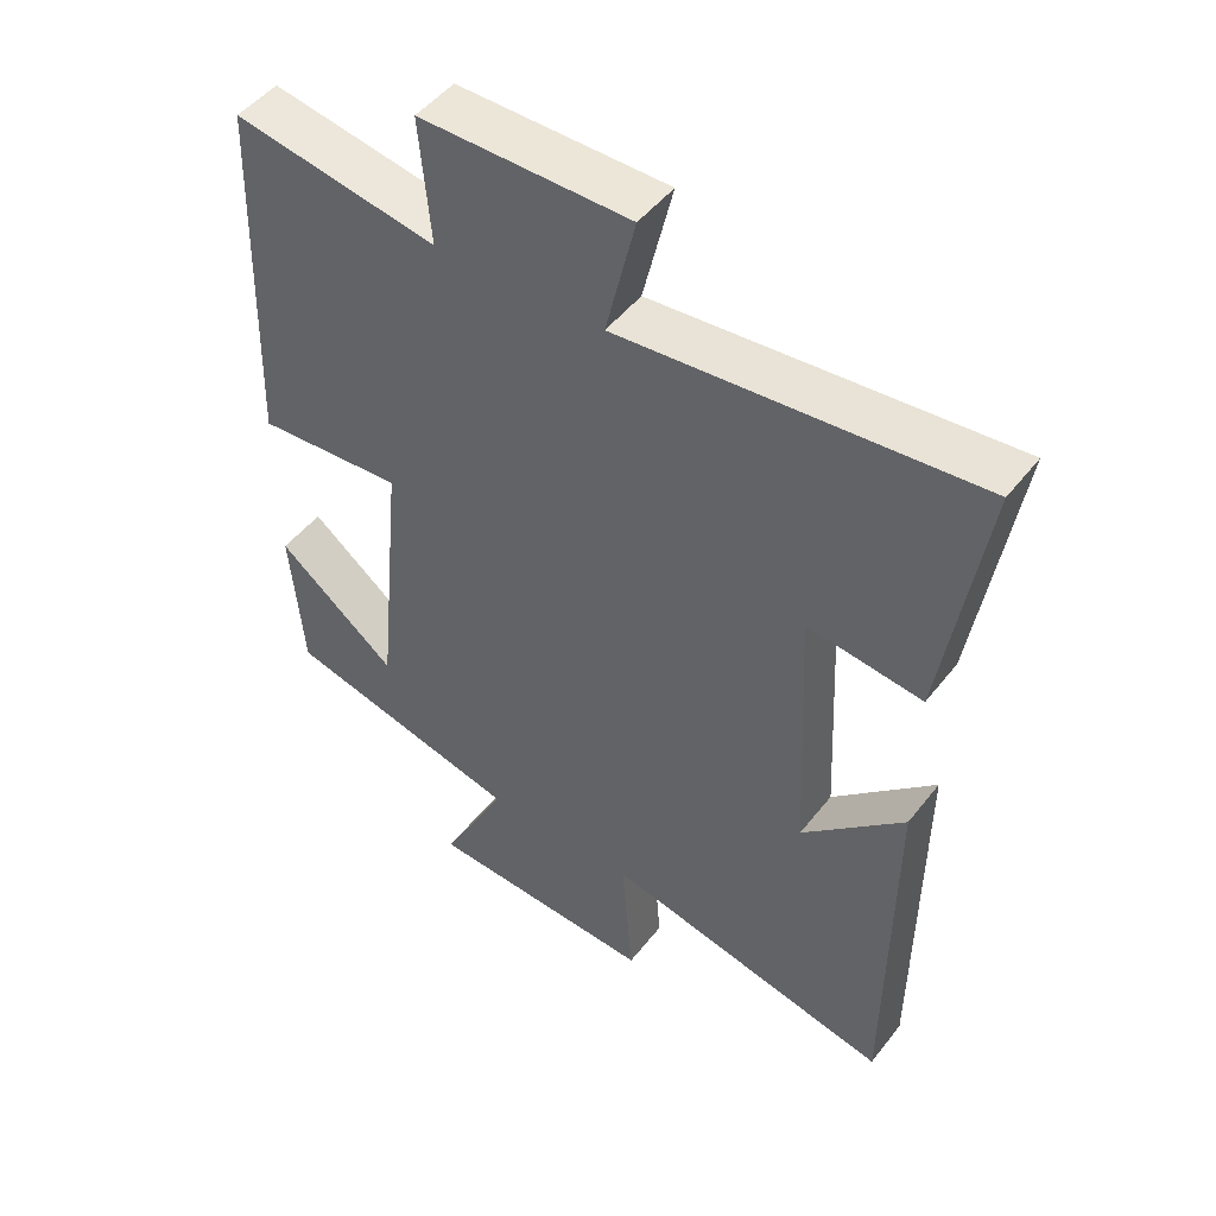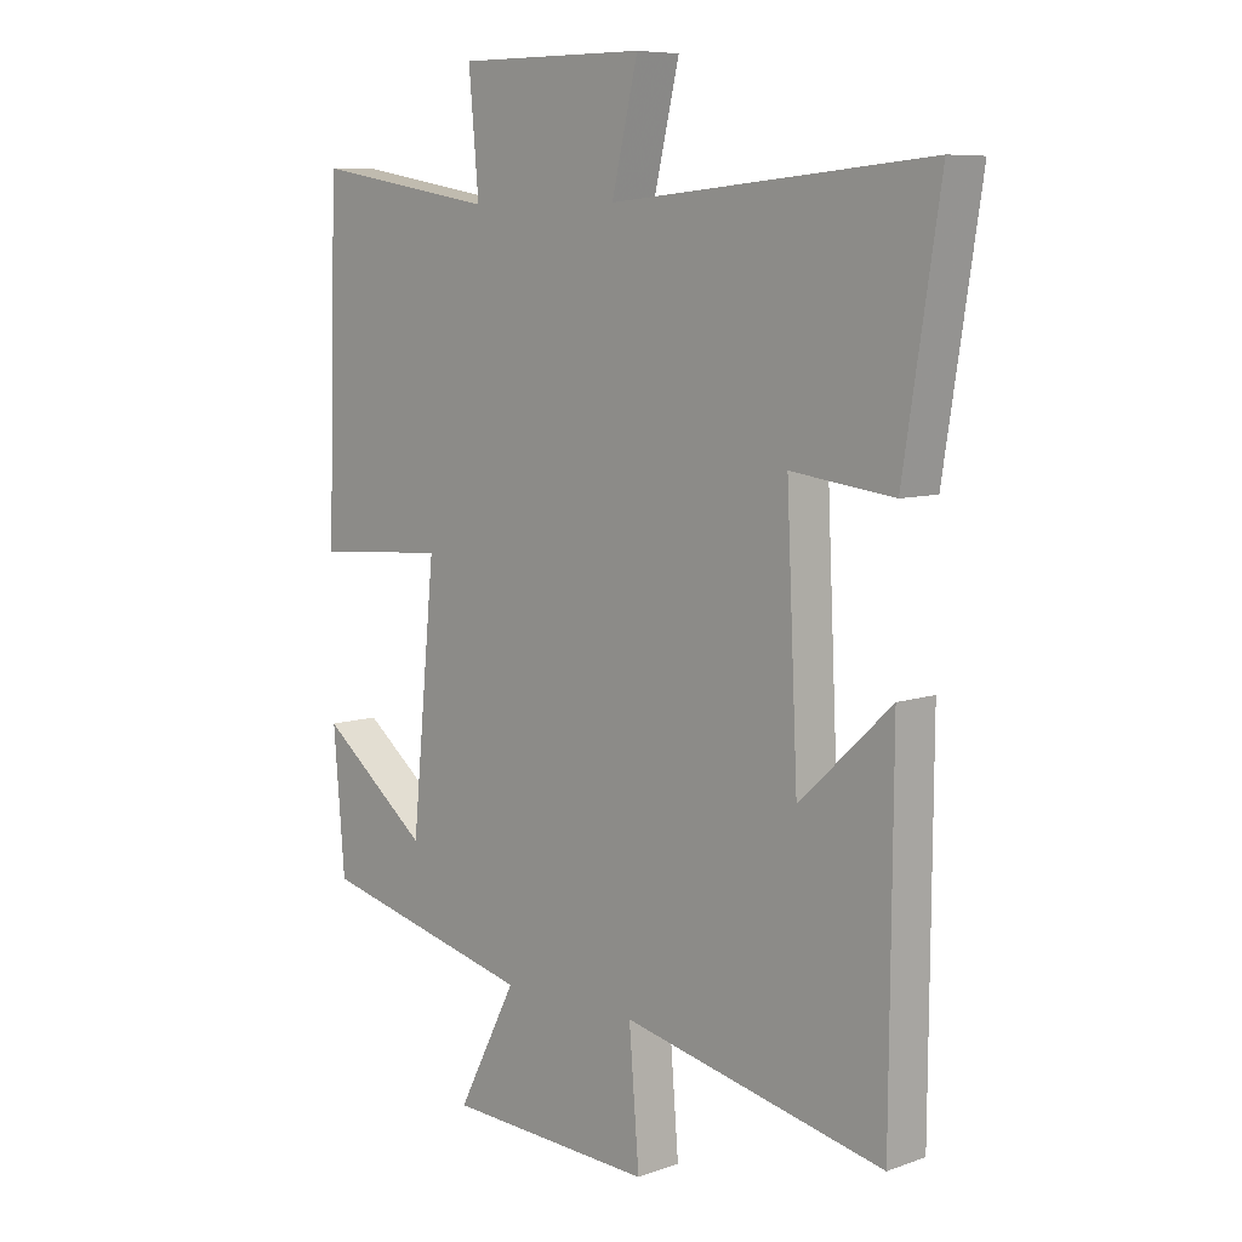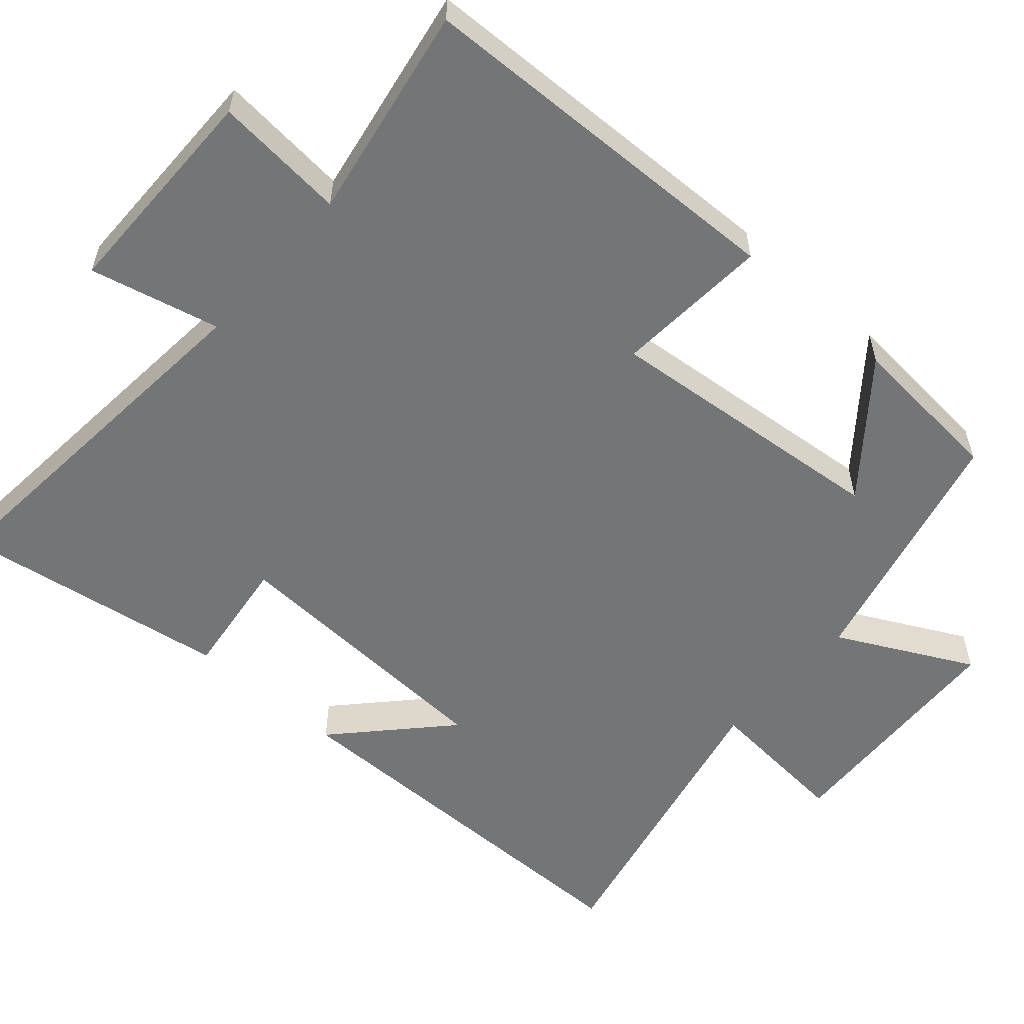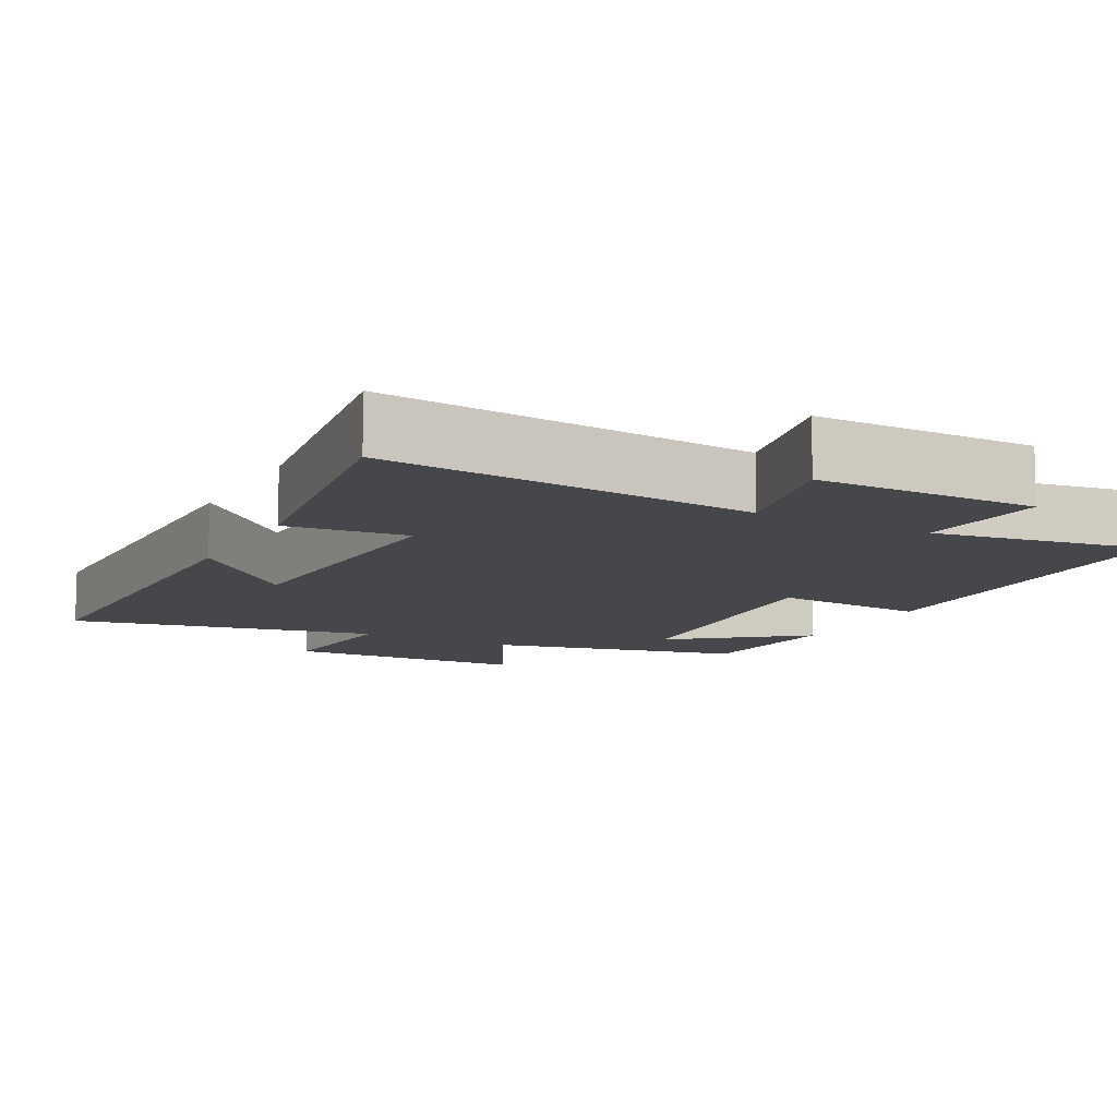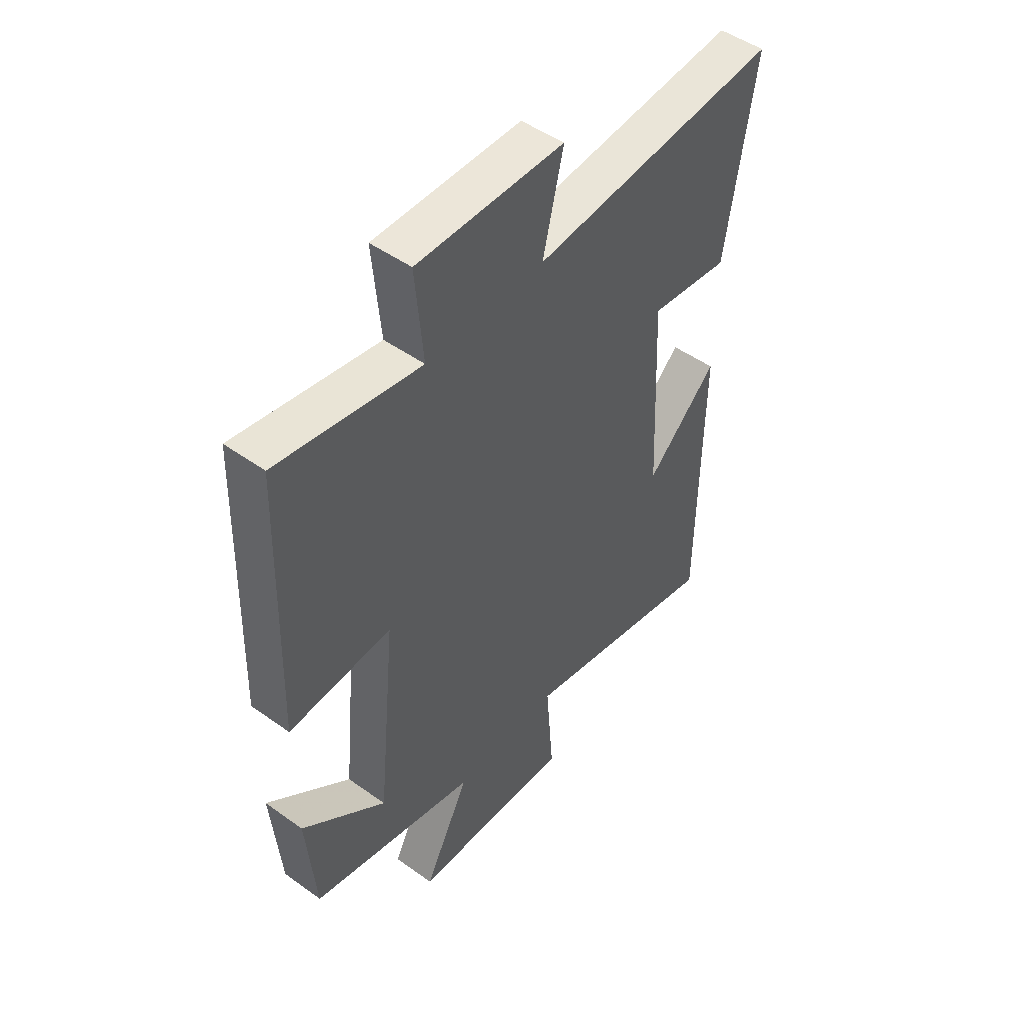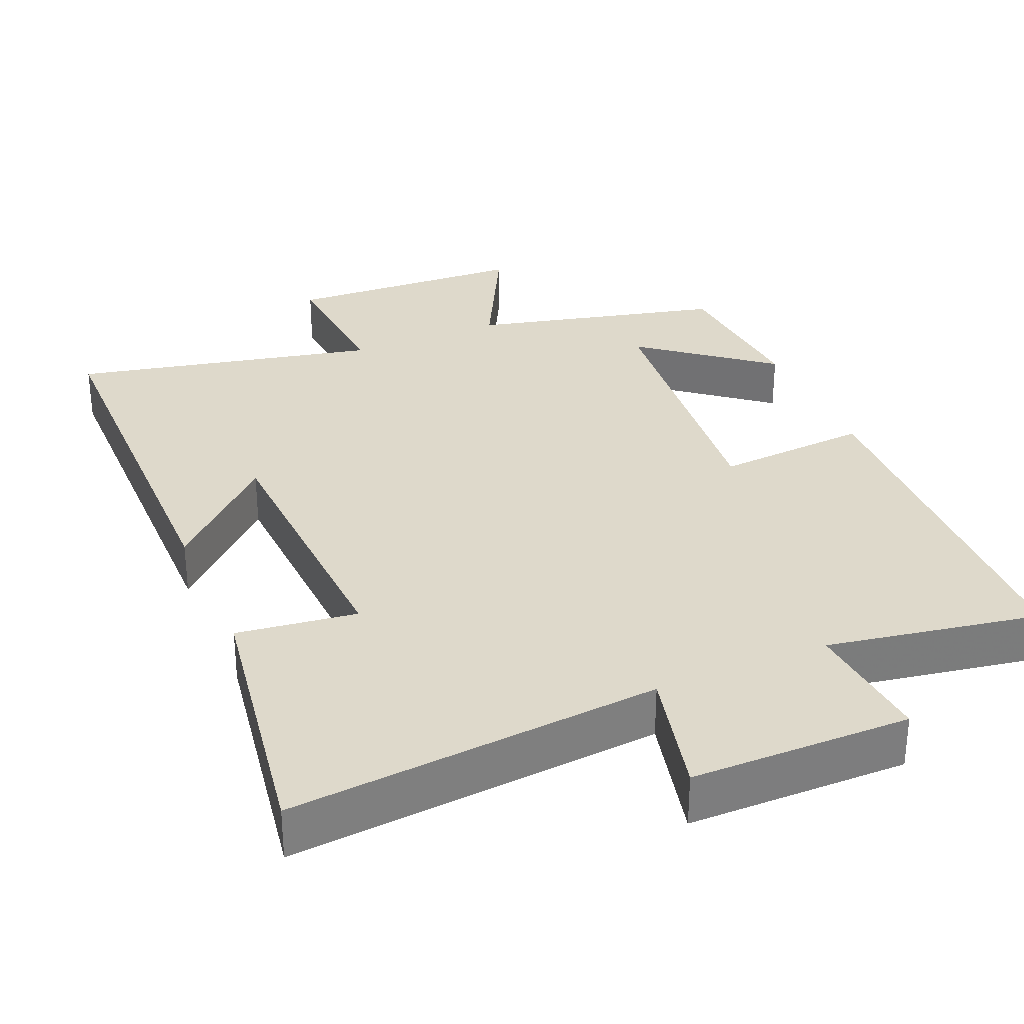
<metadata>
{"format":"obj","ext":"obj","renderer":"f3d","projection":"perspective","resolution":1024,"background":"white","views":[{"elev":48.5,"azim":-143.8,"up":"+Z"},{"elev":7.9,"azim":-134.3,"up":"+Z"},{"elev":-56.5,"azim":48.6,"up":"+Y"},{"elev":-10.8,"azim":-28.4,"up":"+Y"},{"elev":49.0,"azim":128.5,"up":"+Z"},{"elev":31.7,"azim":-23.1,"up":"+Y"}]}
</metadata>
<code>
v -0.496 0.07 -0.591
v -0.5 0.07 -0.051
v -0.354 0.07 -0.188
v -0.336 0.07 0.196
v -0.5 0.07 0.175
v -0.558 0.07 0.545
v -0.05 0.07 0.5
v -0.092 0.07 0.676
v 0.208 0.07 0.678
v 0.192 0.07 0.5
v 0.484 0.07 0.551
v 0.5 0.07 0.036
v 0.29 0.07 0.051
v 0.328 0.07 -0.339
v 0.5 0.07 -0.202
v 0.482 0.07 -0.417
v 0.14 0.07 -0.5
v 0.234 0.07 -0.683
v -0.096 0.07 -0.699
v -0.08 0.07 -0.5
v -0.496 0 -0.591
v -0.5 0 -0.051
v -0.354 0 -0.188
v -0.336 0 0.196
v -0.5 0 0.175
v -0.558 0 0.545
v -0.05 0 0.5
v -0.092 0 0.676
v 0.208 0 0.678
v 0.192 0 0.5
v 0.484 0 0.551
v 0.5 0 0.036
v 0.29 0 0.051
v 0.328 0 -0.339
v 0.5 0 -0.202
v 0.482 0 -0.417
v 0.14 0 -0.5
v 0.234 0 -0.683
v -0.096 0 -0.699
v -0.08 0 -0.5
f 17 18 19 20
f 16 17 20
f 14 15 16
f 14 16 20
f 13 14 20 1
f 10 11 12 13
f 7 8 9 10
f 7 10 13 1
f 4 5 6 7
f 3 4 7
f 1 2 3
f 1 3 7
f 40 39 38 37
f 40 37 36
f 36 35 34
f 40 36 34
f 21 40 34 33
f 33 32 31 30
f 30 29 28 27
f 21 33 30 27
f 27 26 25 24
f 27 24 23
f 23 22 21
f 27 23 21
f 1 21 22 2
f 2 22 23 3
f 3 23 24 4
f 4 24 25 5
f 5 25 26 6
f 6 26 27 7
f 7 27 28 8
f 8 28 29 9
f 9 29 30 10
f 10 30 31 11
f 11 31 32 12
f 12 32 33 13
f 13 33 34 14
f 14 34 35 15
f 15 35 36 16
f 16 36 37 17
f 17 37 38 18
f 18 38 39 19
f 19 39 40 20
f 20 40 21 1

</code>
